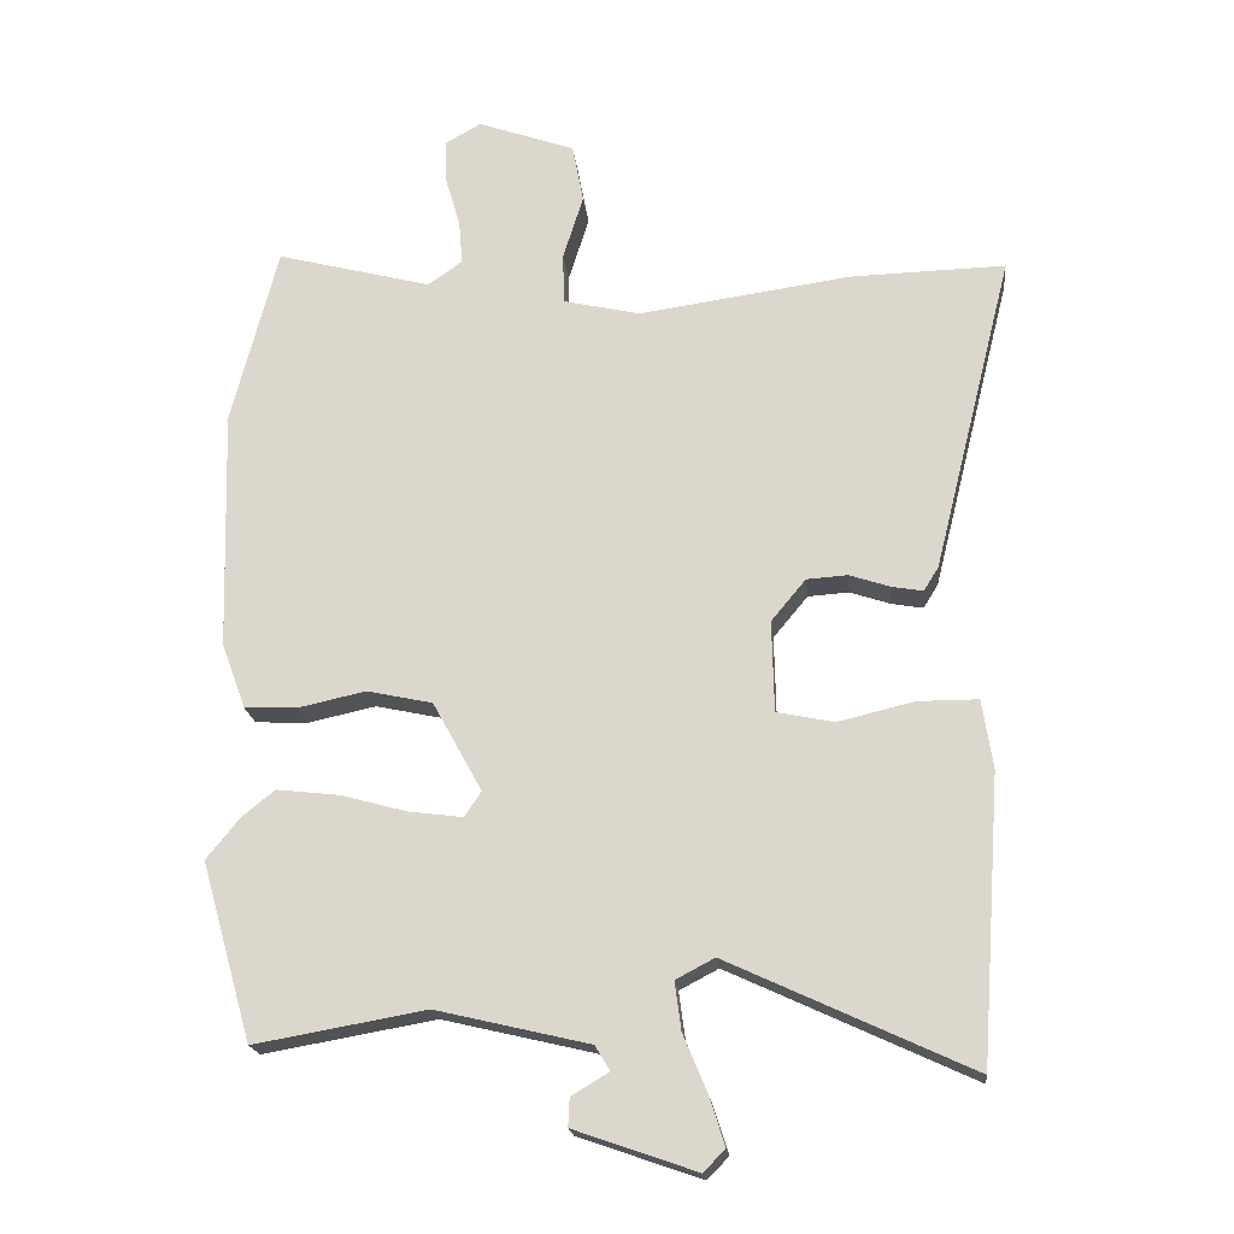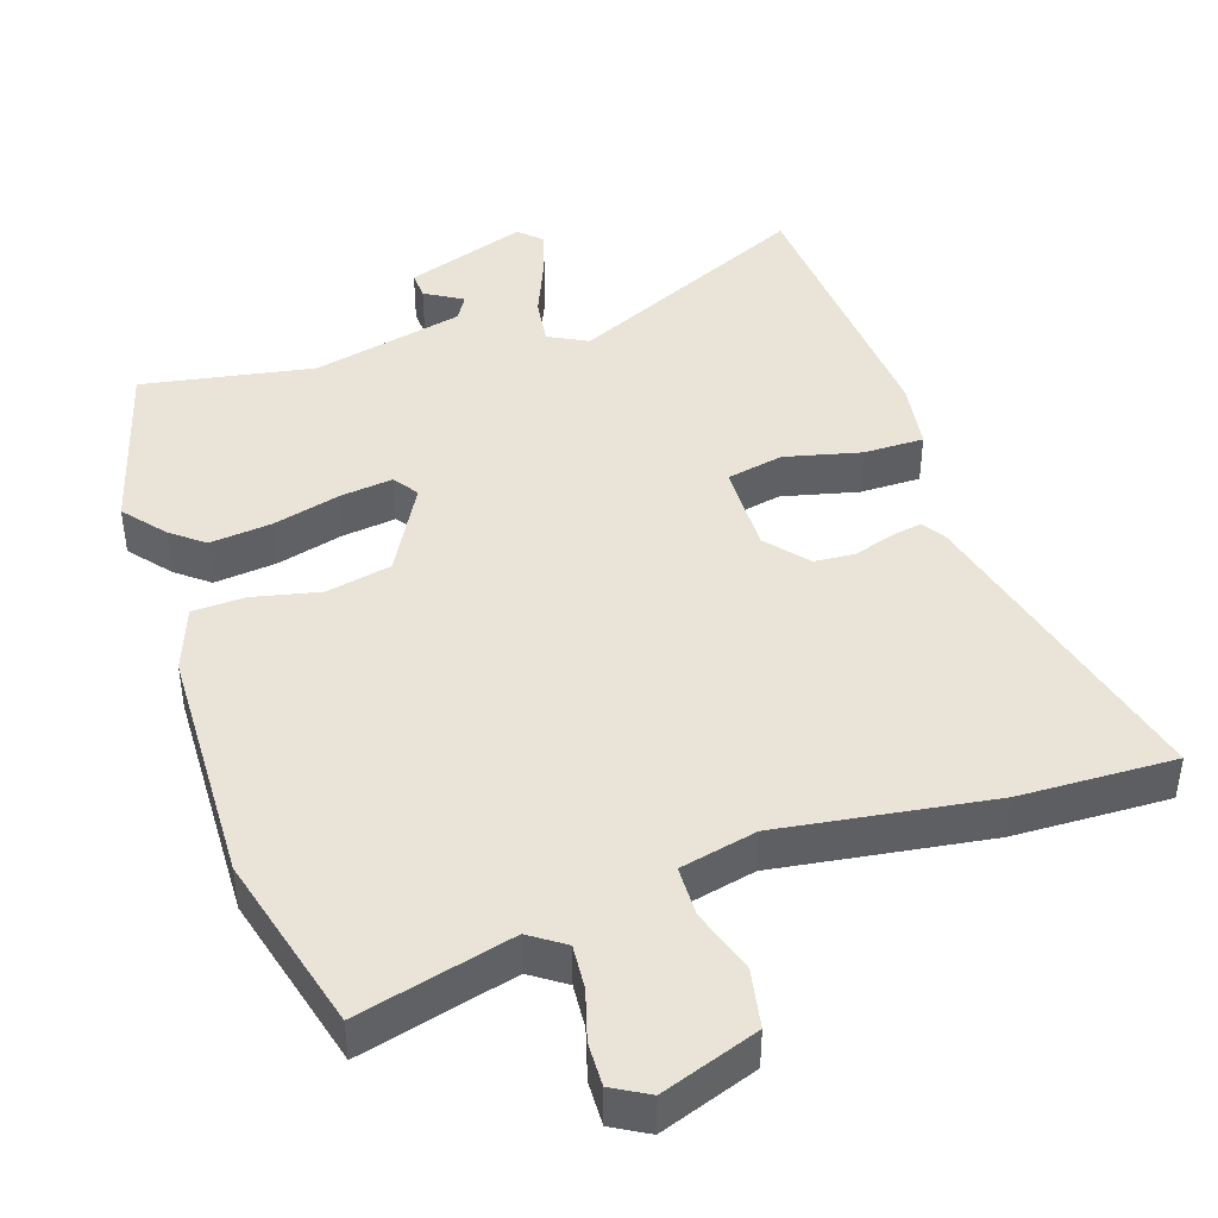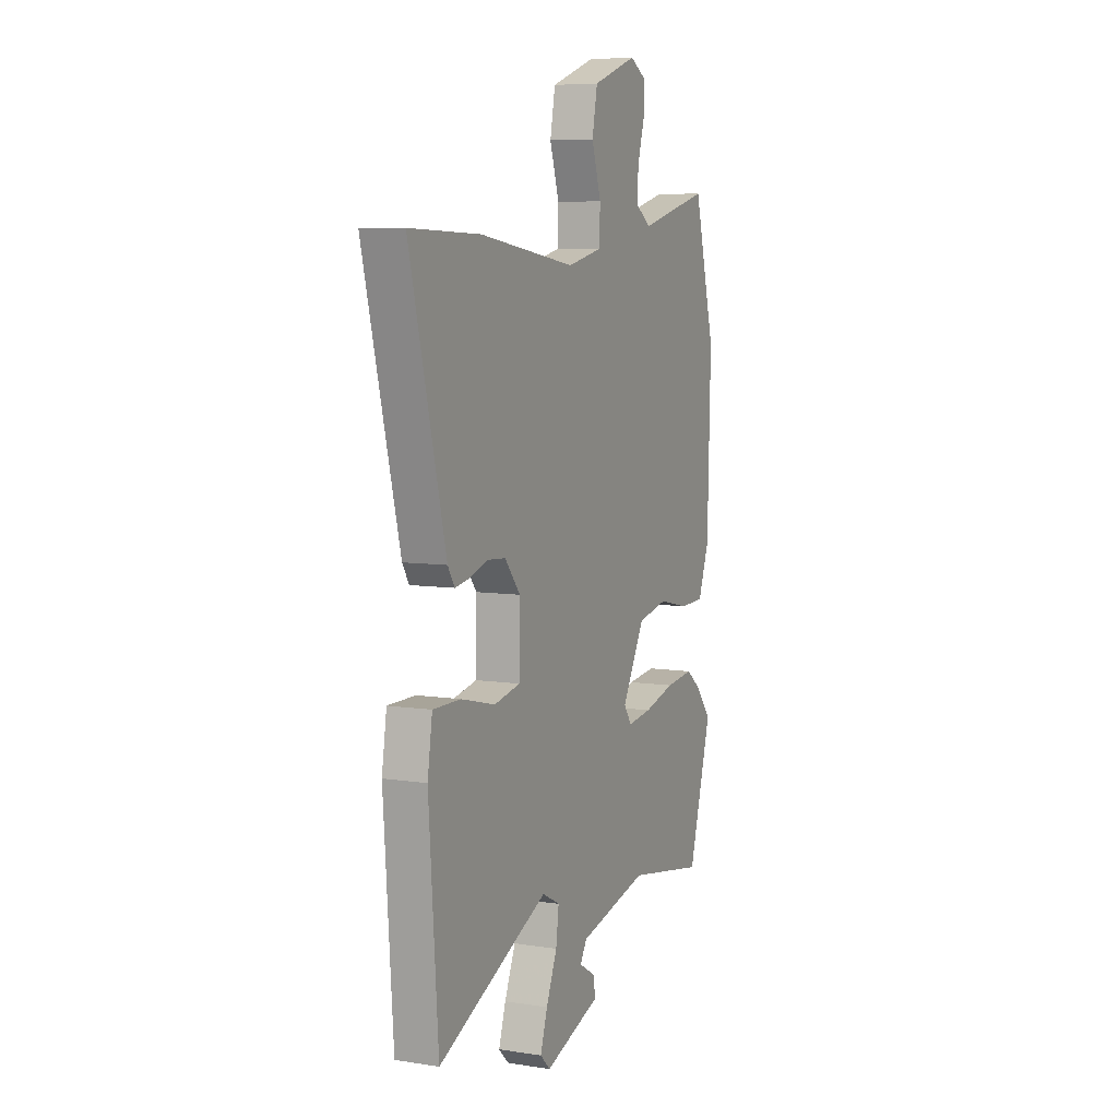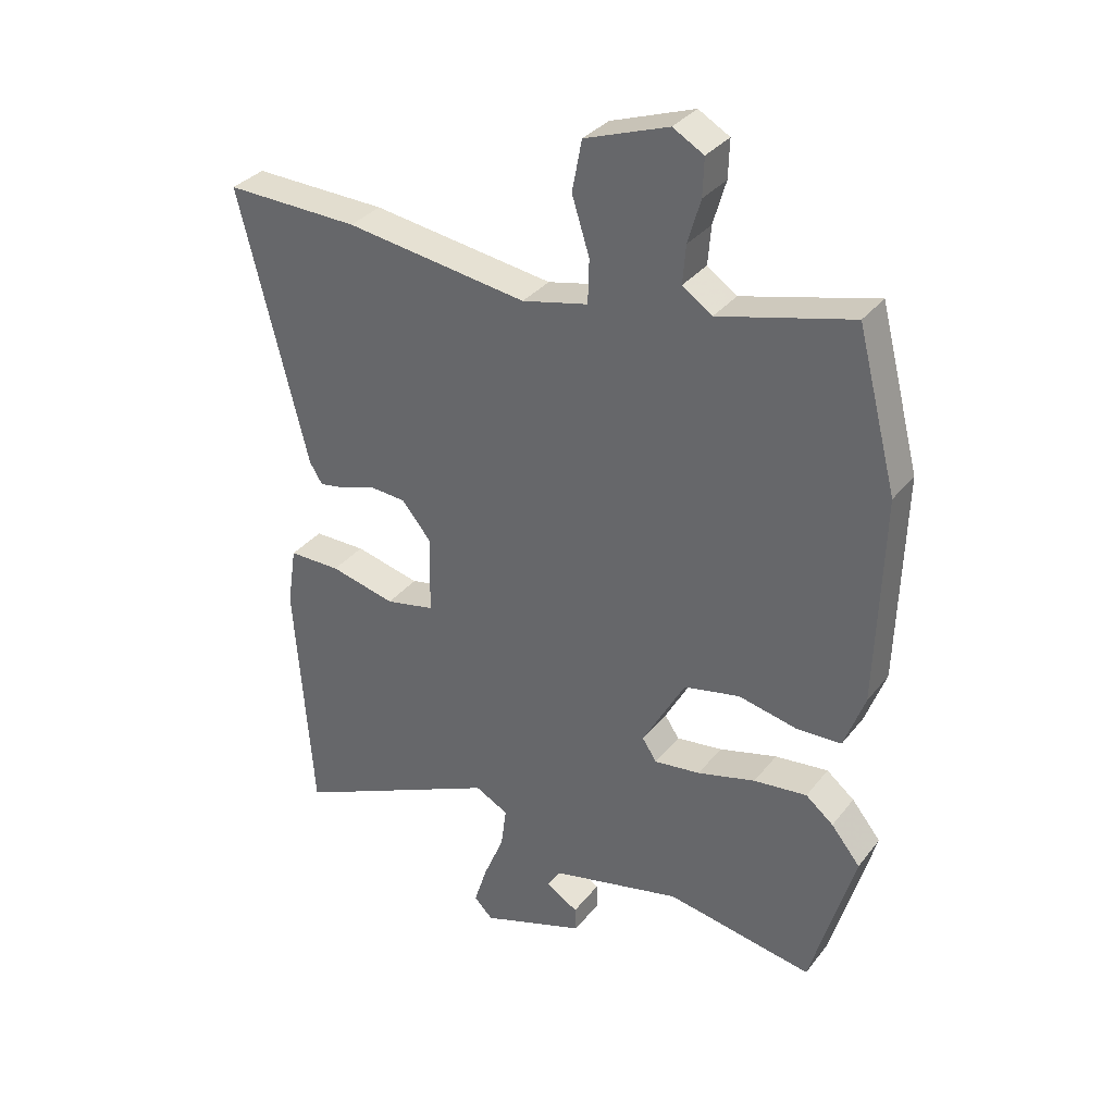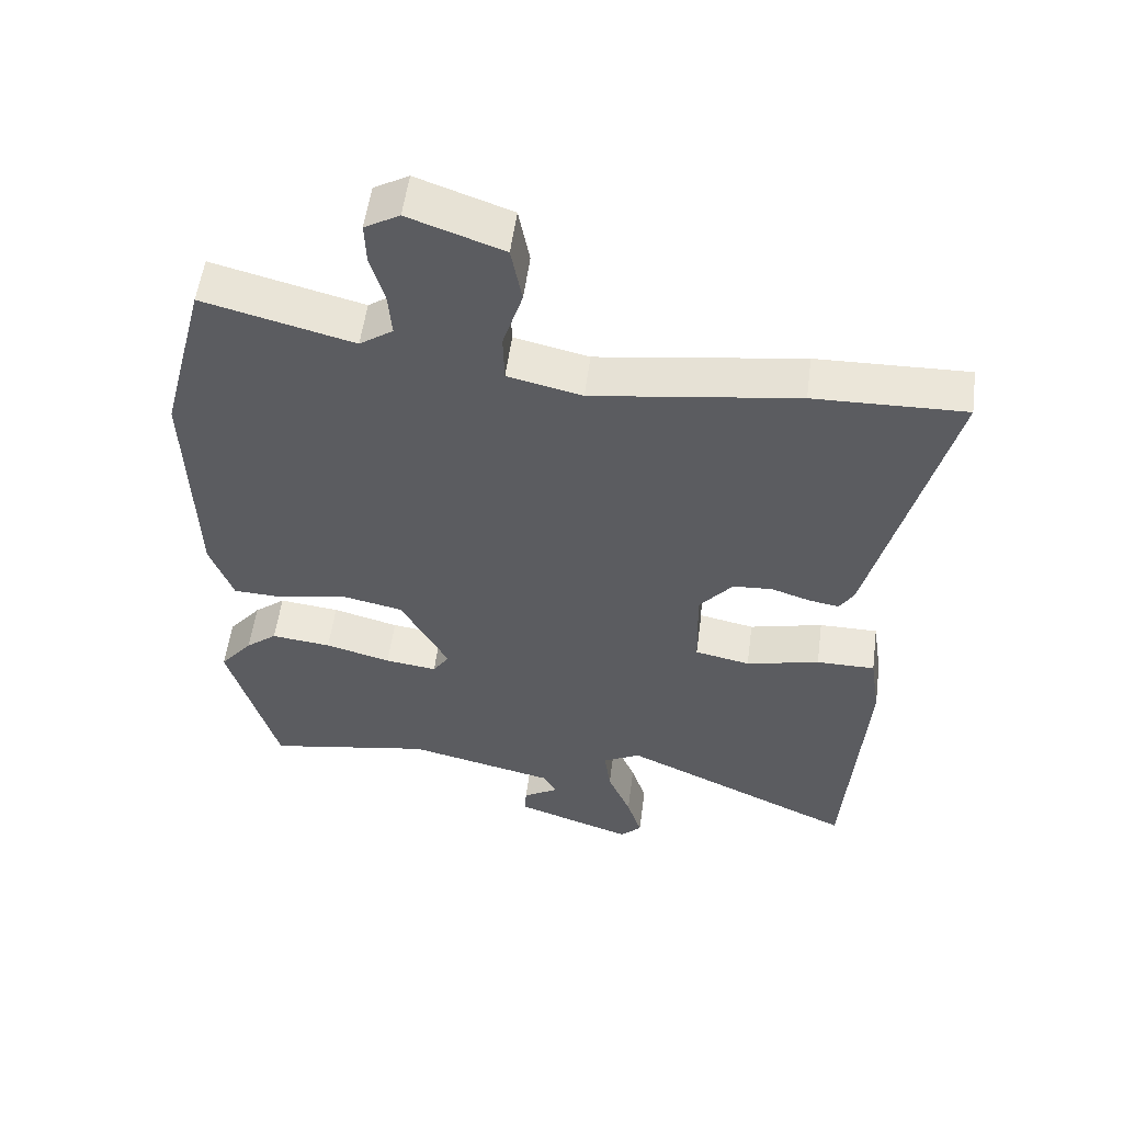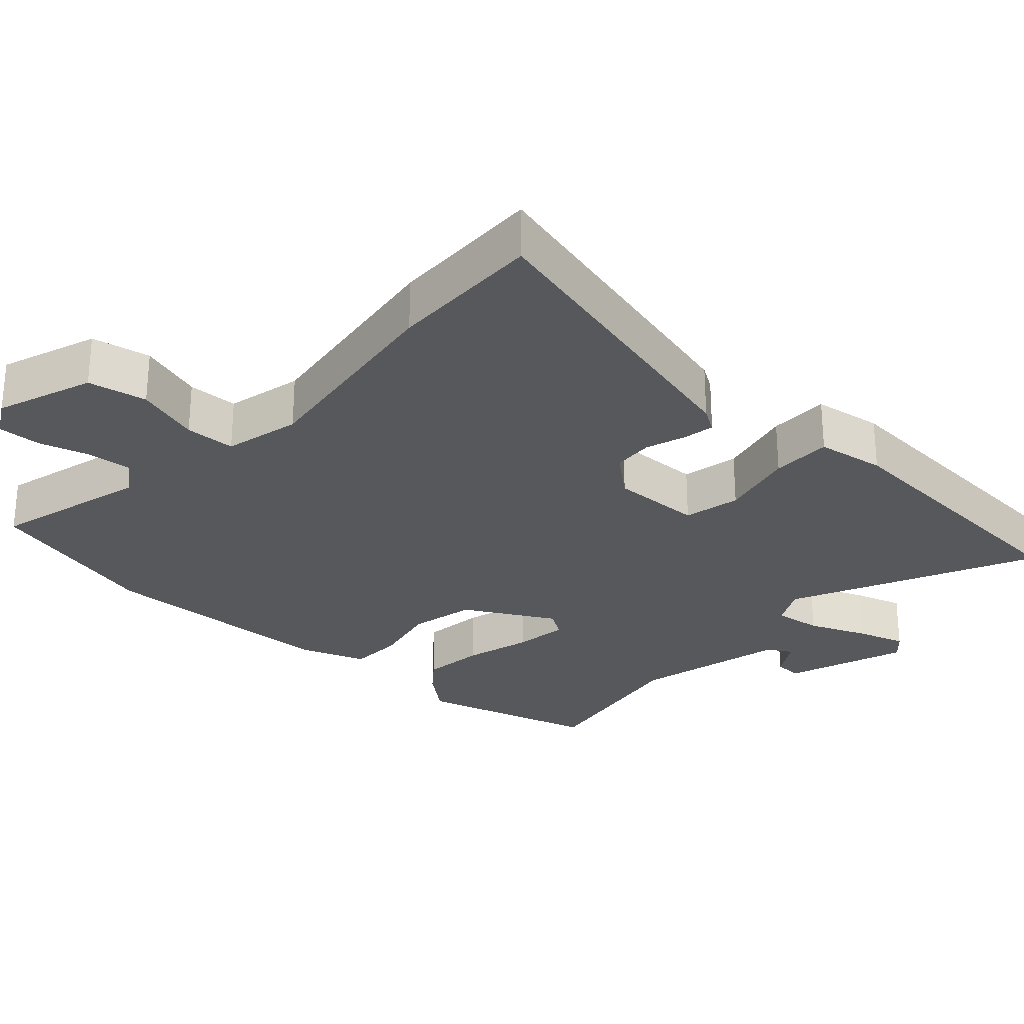
<metadata>
{"format":"obj","ext":"obj","renderer":"f3d","projection":"perspective","resolution":1024,"background":"white","views":[{"elev":-19.4,"azim":5.9,"up":"+Z"},{"elev":43.4,"azim":-18.3,"up":"+Y"},{"elev":7.1,"azim":114.3,"up":"+Z"},{"elev":33.6,"azim":-147.8,"up":"+Z"},{"elev":54.7,"azim":7.5,"up":"+Z"},{"elev":-27.8,"azim":47.5,"up":"+Y"}]}
</metadata>
<code>
v 0.514 0.07 -0.309
v 0.49 0.07 -0.644
v 0.145 0.07 -0.484
v 0.09 0.07 -0.513
v 0.099 0.07 -0.581
v 0.133 0.07 -0.663
v 0.155 0.07 -0.732
v 0.124 0.07 -0.763
v -0.049 0.07 -0.703
v -0.047 0.07 -0.663
v 0.006 0.07 -0.631
v -0.015 0.07 -0.596
v -0.232 0.07 -0.545
v -0.475 0.07 -0.588
v -0.547 0.07 -0.335
v -0.499 0.07 -0.276
v -0.453 0.07 -0.239
v -0.365 0.07 -0.249
v -0.269 0.07 -0.275
v -0.193 0.07 -0.285
v -0.169 0.07 -0.249
v -0.239 0.07 -0.122
v -0.332 0.07 -0.102
v -0.428 0.07 -0.123
v -0.503 0.07 -0.12
v -0.537 0.07 -0.027
v -0.547 0.07 0.317
v -0.481 0.07 0.572
v -0.261 0.07 0.515
v -0.212 0.07 0.549
v -0.217 0.07 0.612
v -0.238 0.07 0.684
v -0.24 0.07 0.746
v -0.189 0.07 0.775
v -0.051 0.07 0.726
v -0.035 0.07 0.642
v -0.064 0.07 0.55
v -0.062 0.07 0.478
v 0.047 0.07 0.453
v 0.348 0.07 0.496
v 0.569 0.07 0.502
v 0.456 0.07 0.05
v 0.435 0.07 0.016
v 0.39 0.07 0.024
v 0.333 0.07 0.043
v 0.275 0.07 0.039
v 0.226 0.07 -0.02
v 0.229 0.07 -0.15
v 0.31 0.07 -0.167
v 0.418 0.07 -0.141
v 0.504 0.07 -0.141
v 0.519 0.07 -0.239
v 0.514 0 -0.309
v 0.49 0 -0.644
v 0.145 0 -0.484
v 0.09 0 -0.513
v 0.099 0 -0.581
v 0.133 0 -0.663
v 0.155 0 -0.732
v 0.124 0 -0.763
v -0.049 0 -0.703
v -0.047 0 -0.663
v 0.006 0 -0.631
v -0.015 0 -0.596
v -0.232 0 -0.545
v -0.475 0 -0.588
v -0.547 0 -0.335
v -0.499 0 -0.276
v -0.453 0 -0.239
v -0.365 0 -0.249
v -0.269 0 -0.275
v -0.193 0 -0.285
v -0.169 0 -0.249
v -0.239 0 -0.122
v -0.332 0 -0.102
v -0.428 0 -0.123
v -0.503 0 -0.12
v -0.537 0 -0.027
v -0.547 0 0.317
v -0.481 0 0.572
v -0.261 0 0.515
v -0.212 0 0.549
v -0.217 0 0.612
v -0.238 0 0.684
v -0.24 0 0.746
v -0.189 0 0.775
v -0.051 0 0.726
v -0.035 0 0.642
v -0.064 0 0.55
v -0.062 0 0.478
v 0.047 0 0.453
v 0.348 0 0.496
v 0.569 0 0.502
v 0.456 0 0.05
v 0.435 0 0.016
v 0.39 0 0.024
v 0.333 0 0.043
v 0.275 0 0.039
v 0.226 0 -0.02
v 0.229 0 -0.15
v 0.31 0 -0.167
v 0.418 0 -0.141
v 0.504 0 -0.141
v 0.519 0 -0.239
f 49 50 51 52
f 48 49 52 1
f 42 43 44 45
f 40 41 42 45
f 39 40 45 46
f 38 39 46 47
f 34 35 36 37
f 34 37 38
f 31 32 33 34
f 30 31 34 38
f 29 30 38 47
f 23 24 25 26
f 22 23 26 27
f 16 17 18 19
f 16 19 20
f 13 14 15 16
f 12 13 16 20
f 11 12 20 21
f 9 10 11
f 8 9 11
f 5 6 7 8
f 5 8 11 21
f 48 1 2 3
f 48 3 4
f 47 48 4
f 29 47 4
f 22 27 28 29
f 21 22 29
f 4 5 21 29
f 104 103 102 101
f 53 104 101 100
f 97 96 95 94
f 97 94 93 92
f 98 97 92 91
f 99 98 91 90
f 89 88 87 86
f 90 89 86
f 86 85 84 83
f 90 86 83 82
f 99 90 82 81
f 78 77 76 75
f 79 78 75 74
f 71 70 69 68
f 72 71 68
f 68 67 66 65
f 72 68 65 64
f 73 72 64 63
f 63 62 61
f 63 61 60
f 60 59 58 57
f 73 63 60 57
f 55 54 53 100
f 56 55 100
f 56 100 99
f 56 99 81
f 81 80 79 74
f 81 74 73
f 81 73 57 56
f 1 53 54 2
f 2 54 55 3
f 3 55 56 4
f 4 56 57 5
f 5 57 58 6
f 6 58 59 7
f 7 59 60 8
f 8 60 61 9
f 9 61 62 10
f 10 62 63 11
f 11 63 64 12
f 12 64 65 13
f 13 65 66 14
f 14 66 67 15
f 15 67 68 16
f 16 68 69 17
f 17 69 70 18
f 18 70 71 19
f 19 71 72 20
f 20 72 73 21
f 21 73 74 22
f 22 74 75 23
f 23 75 76 24
f 24 76 77 25
f 25 77 78 26
f 26 78 79 27
f 27 79 80 28
f 28 80 81 29
f 29 81 82 30
f 30 82 83 31
f 31 83 84 32
f 32 84 85 33
f 33 85 86 34
f 34 86 87 35
f 35 87 88 36
f 36 88 89 37
f 37 89 90 38
f 38 90 91 39
f 39 91 92 40
f 40 92 93 41
f 41 93 94 42
f 42 94 95 43
f 43 95 96 44
f 44 96 97 45
f 45 97 98 46
f 46 98 99 47
f 47 99 100 48
f 48 100 101 49
f 49 101 102 50
f 50 102 103 51
f 51 103 104 52
f 52 104 53 1

</code>
